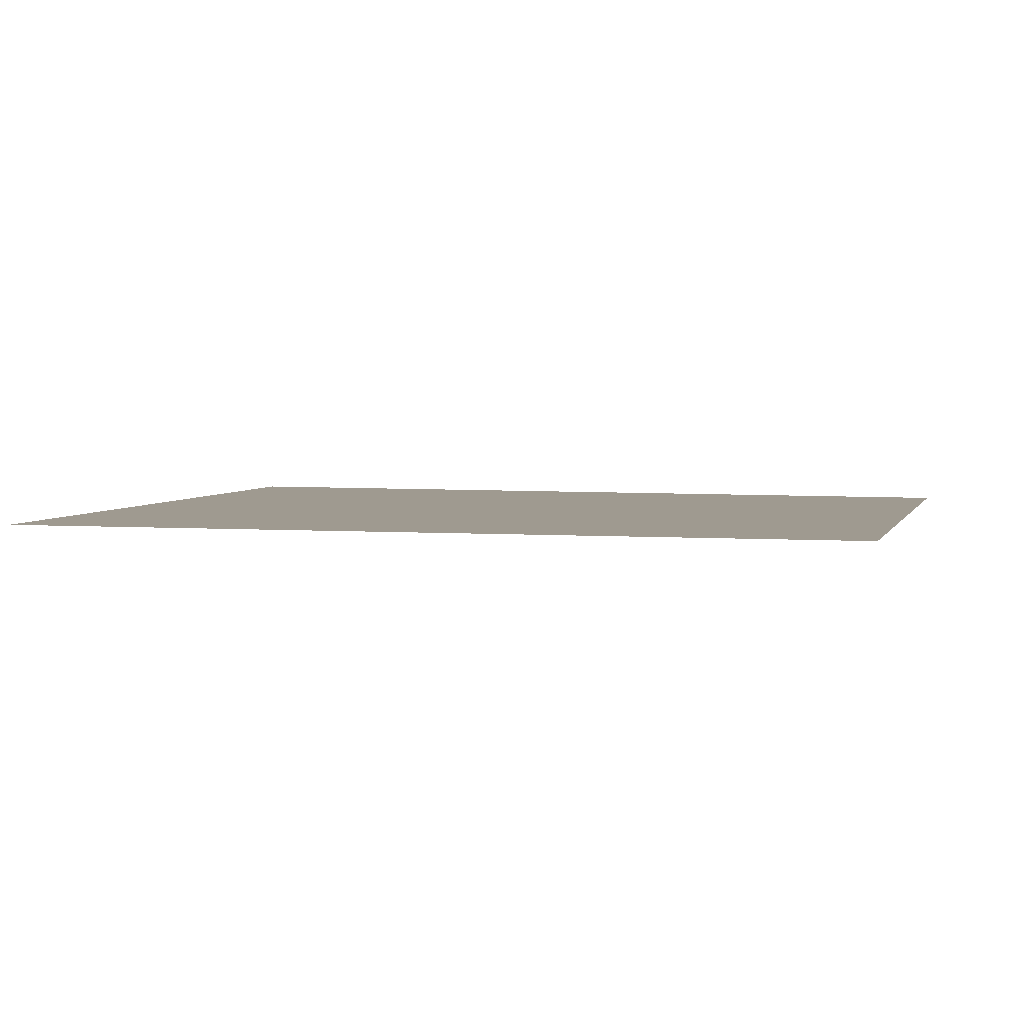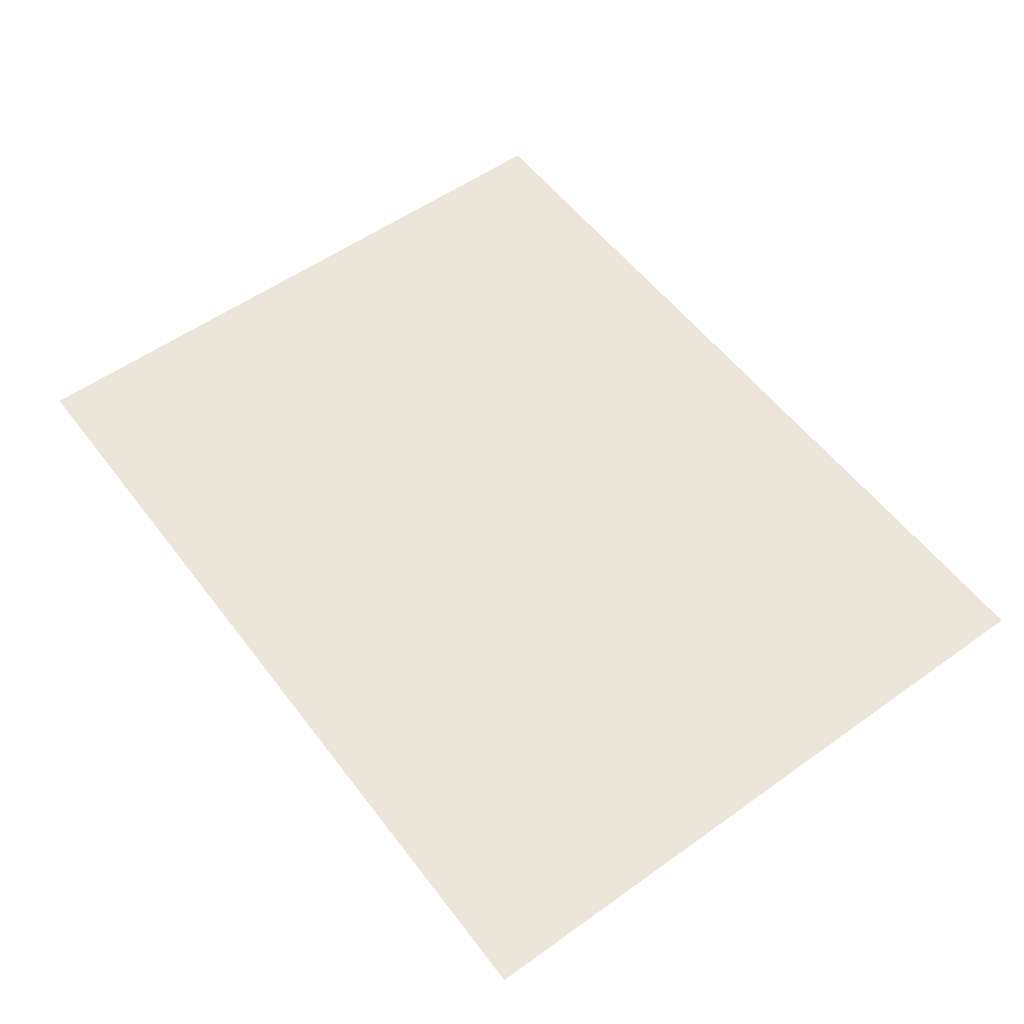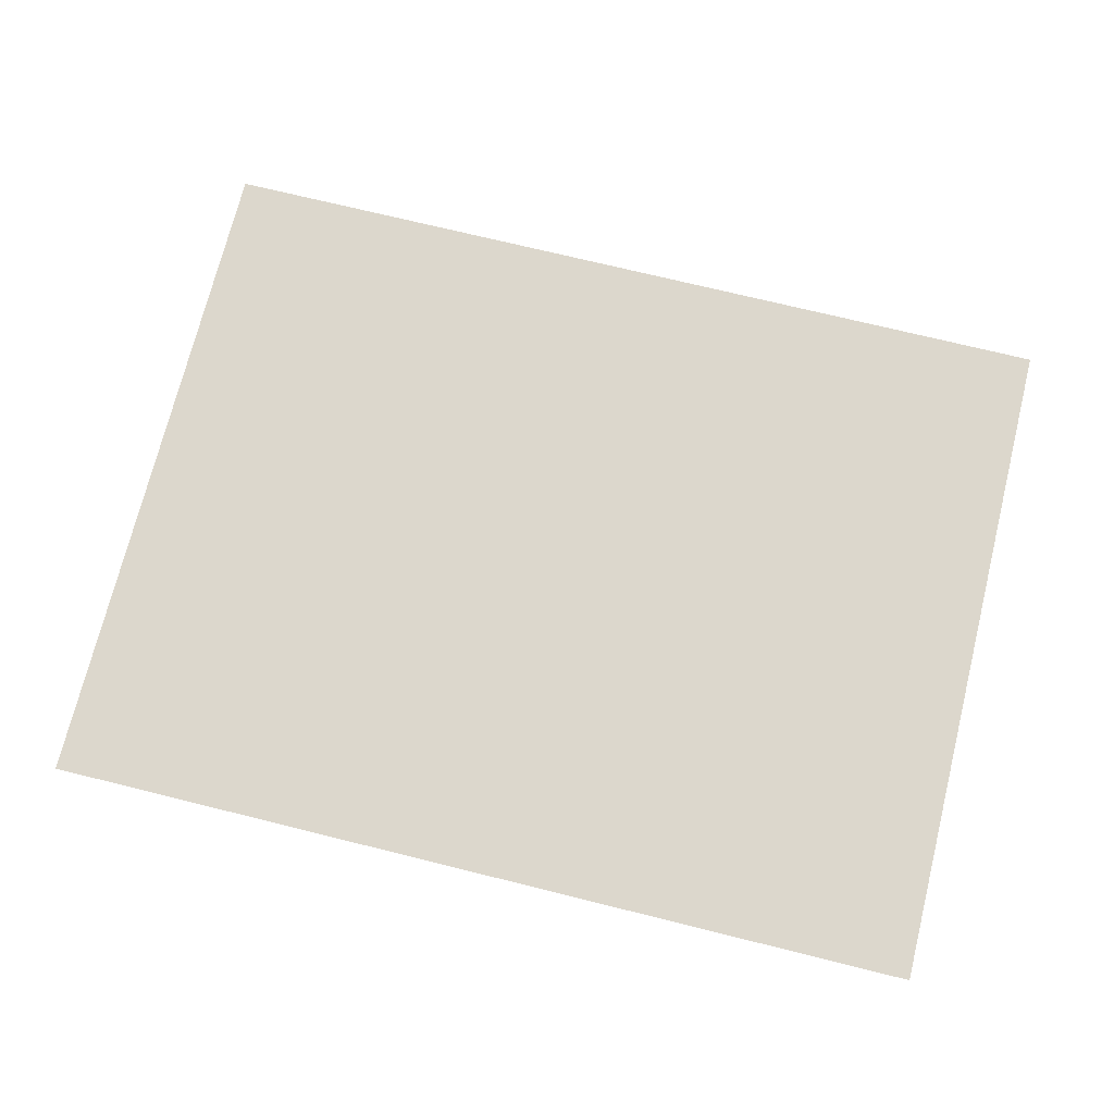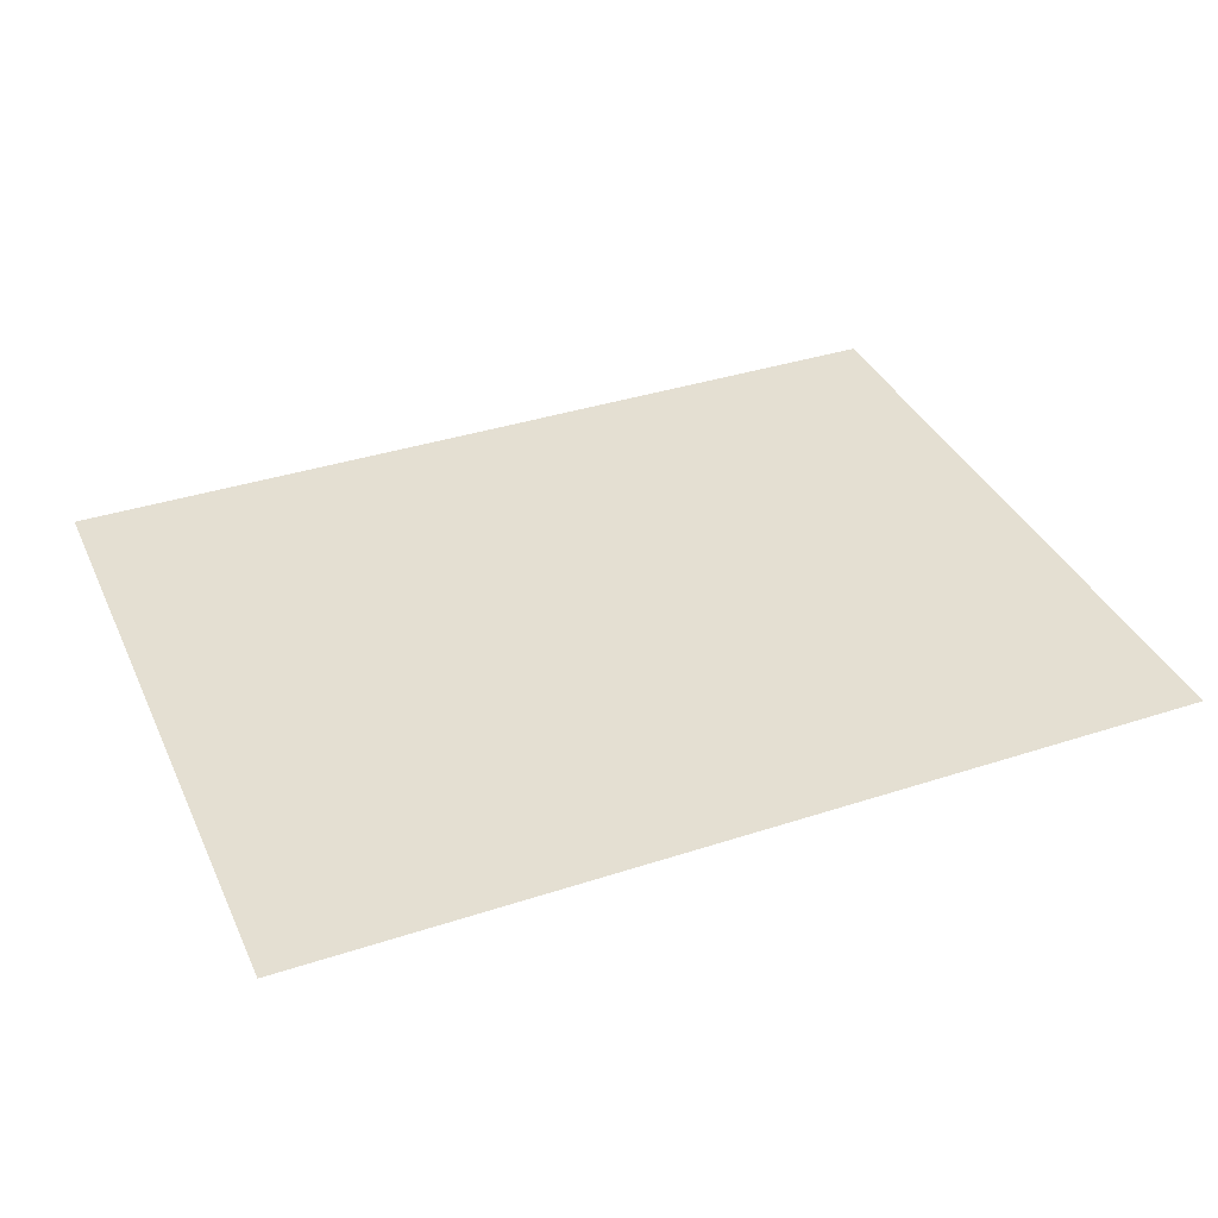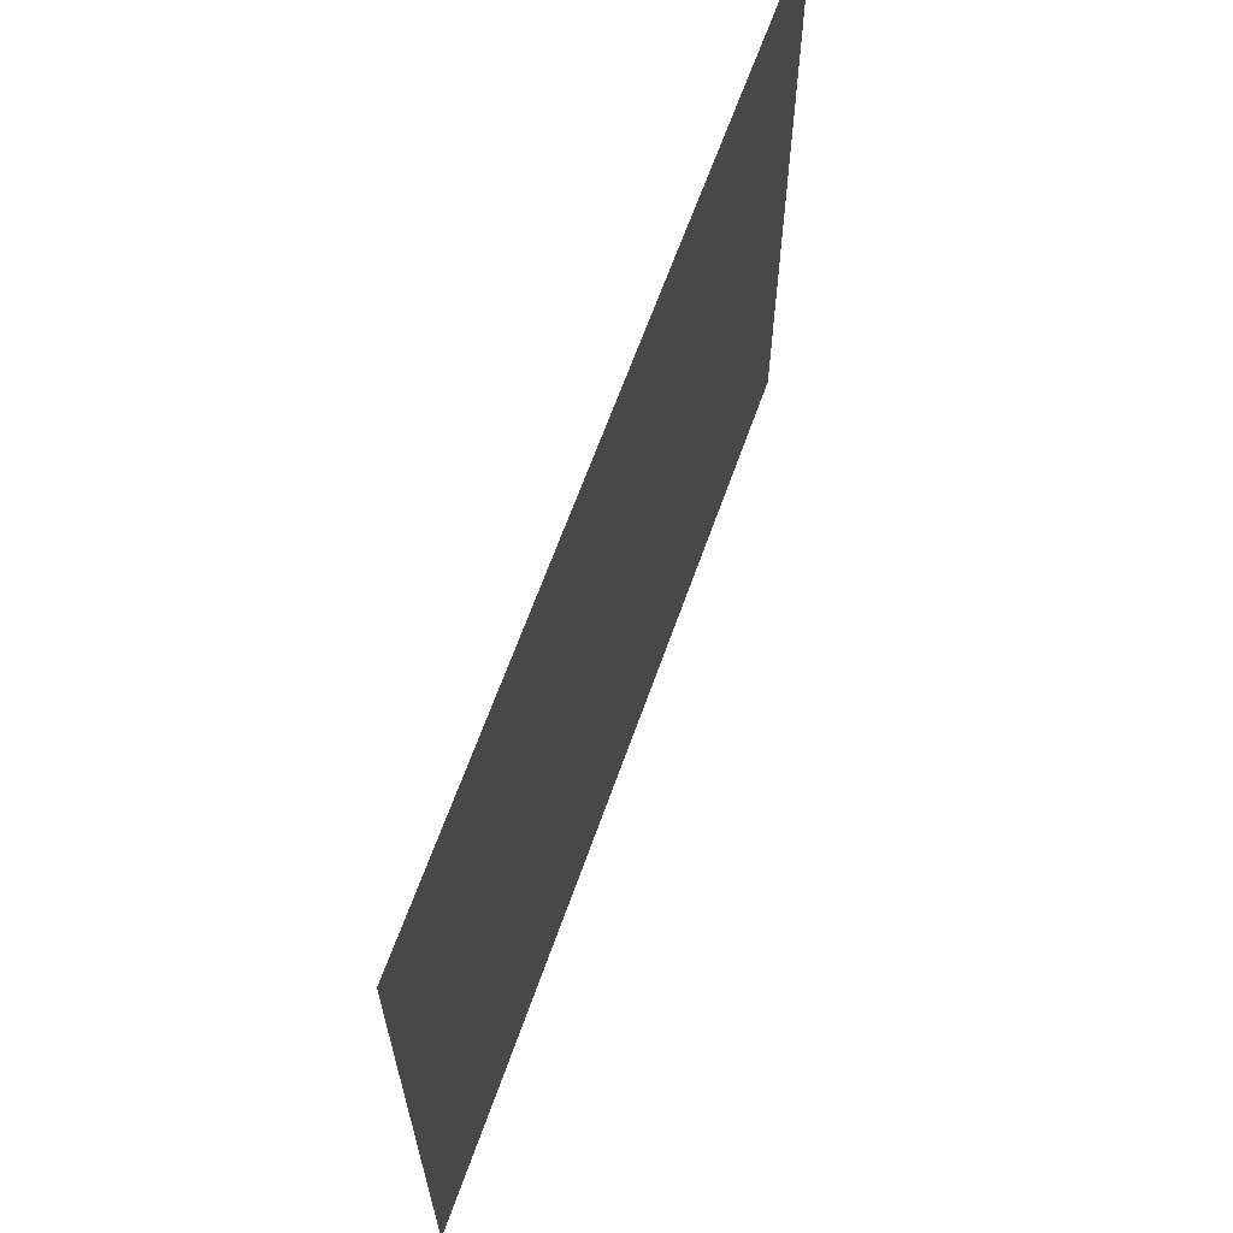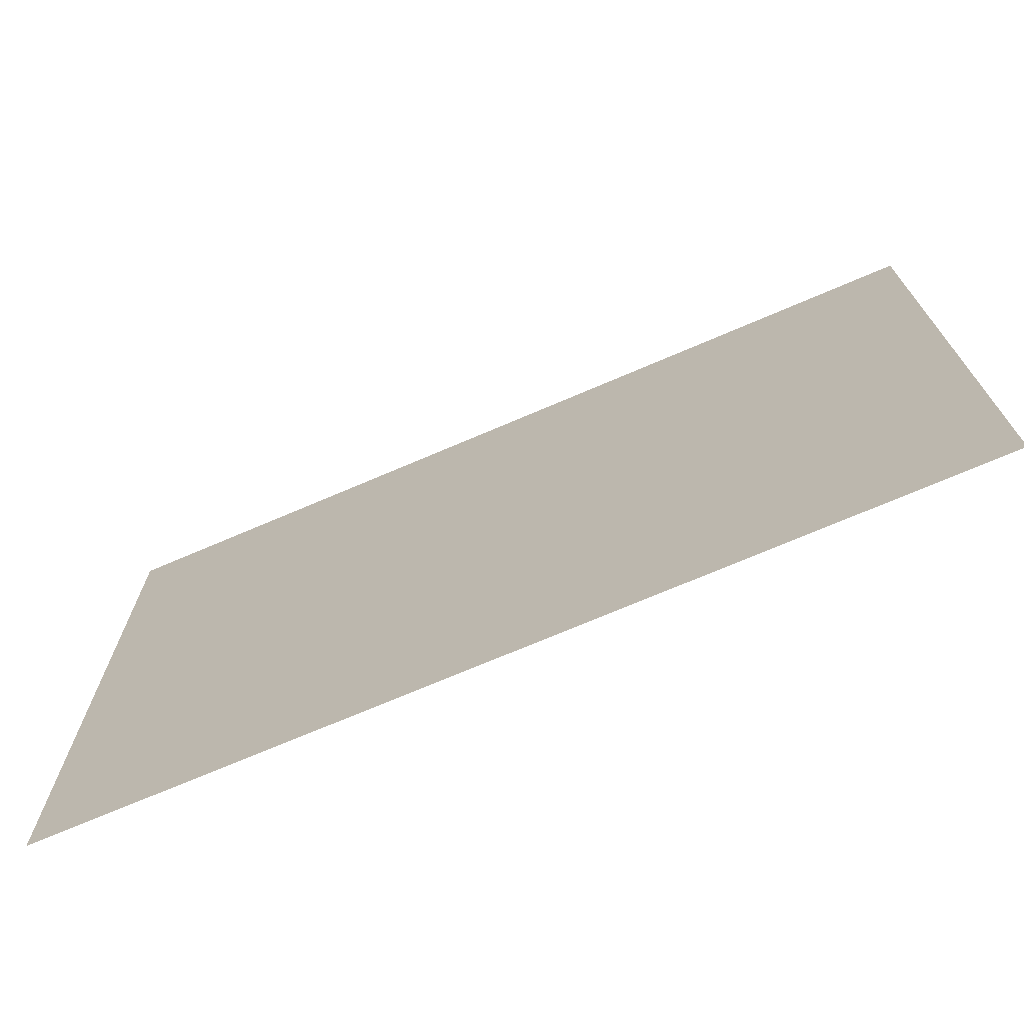
<metadata>
{"format":"obj","ext":"obj","renderer":"f3d","projection":"perspective","resolution":1024,"background":"white","views":[{"elev":3.9,"azim":16.1,"up":"+Z"},{"elev":55.9,"azim":-126.8,"up":"+Z"},{"elev":72.8,"azim":-166.1,"up":"+Z"},{"elev":36.9,"azim":-22.8,"up":"+Z"},{"elev":64.4,"azim":-70.2,"up":"+Y"},{"elev":-71.7,"azim":23.2,"up":"+Y"}]}
</metadata>
<code>
o FridgeDrawer2_24_FridgeDrawer2D6_2_GeomSubset_5
v -0.1165 0.04181 -1.089
v -0.1165 0.04181 -1.089
v -0.1165 0.04181 -1.089
v -0.1165 0.04181 -1.089
v -0.1165 0.04181 -1.089
v -0.1165 0.04181 -1.089
v -0.1165 0.04181 -1.089
v -0.1165 0.04181 -1.089
v -0.1165 0.04181 -1.089
v -0.1165 0.04181 -1.089
v -0.1165 0.04181 -1.089
v -0.1165 0.04181 -1.089
v -0.1165 0.04181 -1.089
v -0.1165 0.04181 -1.089
v -0.1165 0.04181 -1.089
v -0.1165 0.04181 -1.089
v -0.1165 0.04181 -1.089
v -0.1165 0.04181 -1.089
v -0.1165 0.04181 -1.089
v -0.1165 0.04181 -1.089
v -0.1165 0.04181 -1.089
v -0.1165 0.04181 -1.089
v -0.1165 0.04181 -1.089
v -0.1165 0.04181 -1.089
v -0.1165 0.0418 -1.089
v -0.1165 0.0418 -1.089
v -0.1165 0.04181 -1.089
v -0.1165 0.04181 -1.089
v -0.1343 0.2386 -0.6567
v 0.5866 0.2386 -0.6567
v -0.1343 -0.2816 -0.6567
v 0.5866 -0.2816 -0.6567
v 0.1575 0.2386 -0.6567
v 0.0545 0.2386 -0.6567
v 0.3978 0.2386 -0.6567
v 0.2948 0.2386 -0.6567
v 0.1575 -0.3058 -0.6567
v 0.05491 -0.3006 -0.6567
v 0.3974 -0.3006 -0.6567
v 0.2948 -0.3058 -0.6567
v 0.0545 0.2386 -0.8998
v -0.1343 0.2386 -0.8998
v 0.3978 0.2386 -0.8998
v 0.5866 0.2386 -0.8998
v 0.2948 0.2386 -0.8998
v 0.1575 0.2386 -0.8998
v -0.1216 0.2286 -0.6567
v 0.5739 0.2286 -0.6567
v -0.1216 -0.2727 -0.6567
v 0.5739 -0.2727 -0.6567
v 0.1575 0.2286 -0.6567
v 0.0545 0.2286 -0.6567
v 0.3978 0.2286 -0.6567
v 0.2948 0.2286 -0.6567
v 0.1579 -0.2957 -0.6567
v 0.05609 -0.2906 -0.6567
v 0.3962 -0.2906 -0.6567
v 0.2944 -0.2957 -0.6567
v -0.1216 0.2286 -0.889
v 0.5739 0.2286 -0.889
v 0.1575 0.2286 -0.889
v 0.0545 0.2286 -0.889
v 0.3978 0.2286 -0.889
v 0.2948 0.2286 -0.889
v -0.1343 0.2386 -0.6669
v 0.0545 0.2386 -0.6669
v -0.1343 -0.2816 -0.6669
v 0.05491 -0.3006 -0.6669
v 0.5866 -0.2816 -0.6669
v 0.3974 -0.3006 -0.6669
v 0.5866 0.2386 -0.6669
v 0.3978 0.2386 -0.6669
v 0.2948 -0.3058 -0.6669
v 0.1575 -0.3058 -0.6669
v 0.1575 0.2386 -0.6669
v 0.2948 0.2386 -0.6669
v 0.2944 -0.2957 -0.6669
v 0.3962 -0.2906 -0.6669
v 0.5739 -0.2727 -0.6669
v 0.5739 0.2286 -0.6669
v 0.3978 0.2286 -0.6669
v 0.2948 0.2286 -0.6669
v 0.1575 0.2286 -0.6669
v 0.0545 0.2286 -0.6669
v -0.1216 0.2286 -0.6669
v -0.1216 -0.2727 -0.6669
v 0.05609 -0.2906 -0.6669
v 0.1579 -0.2957 -0.6669
v -0.136 0.24 -0.6588
v 0.5883 0.24 -0.6588
v -0.136 -0.2828 -0.6588
v 0.5883 -0.2828 -0.6588
v 0.1575 0.24 -0.6588
v 0.0545 0.24 -0.6588
v 0.3978 0.24 -0.6588
v 0.2948 0.24 -0.6588
v 0.1575 -0.3072 -0.6588
v 0.05474 -0.302 -0.6588
v 0.3976 -0.302 -0.6588
v 0.2948 -0.3072 -0.6588
v -0.136 0.24 -0.6648
v 0.0545 0.24 -0.6648
v -0.136 -0.2828 -0.6648
v 0.05474 -0.302 -0.6648
v 0.5883 -0.2828 -0.6648
v 0.3976 -0.302 -0.6648
v 0.5883 0.24 -0.6648
v 0.3978 0.24 -0.6648
v 0.2948 -0.3072 -0.6648
v 0.1575 -0.3072 -0.6648
v 0.1575 0.24 -0.6648
v 0.2948 0.24 -0.6648
v 0.05491 -0.3006 -0.8567
v 0.05488 -0.2627 -0.8998
v -0.1343 -0.2816 -0.8567
v -0.1343 -0.2437 -0.8998
v 0.3974 -0.2627 -0.8998
v 0.3974 -0.3006 -0.8567
v 0.5866 -0.2437 -0.8998
v 0.5866 -0.2816 -0.8567
v 0.1575 -0.2678 -0.8998
v 0.1575 -0.3058 -0.8567
v 0.2948 -0.3058 -0.8567
v 0.2948 -0.2678 -0.8998
v -0.1216 -0.2348 -0.889
v -0.1216 -0.2727 -0.8459
v 0.5739 -0.2727 -0.8459
v 0.5739 -0.2348 -0.889
v 0.1579 -0.2577 -0.889
v 0.1579 -0.2957 -0.8459
v 0.05609 -0.2906 -0.8459
v 0.05597 -0.2527 -0.889
v 0.3963 -0.2527 -0.889
v 0.3962 -0.2906 -0.8459
v 0.2944 -0.2577 -0.889
v 0.2944 -0.2957 -0.8459
v 0.3974 -0.2772 -0.8965
v 0.2948 -0.2823 -0.8965
v 0.3974 -0.2895 -0.8872
v 0.2948 -0.2947 -0.8872
v 0.3974 -0.2977 -0.8732
v 0.2948 -0.3029 -0.8732
v 0.1575 -0.2823 -0.8965
v 0.05489 -0.2772 -0.8965
v 0.1575 -0.2947 -0.8872
v 0.0549 -0.2895 -0.8872
v 0.1575 -0.3029 -0.8732
v 0.0549 -0.2977 -0.8732
v 0.5866 -0.2582 -0.8965
v 0.5866 -0.2705 -0.8872
v 0.5866 -0.2787 -0.8732
v -0.1343 -0.2582 -0.8965
v -0.1343 -0.2705 -0.8872
v -0.1343 -0.2787 -0.8732
v -0.1216 -0.2493 -0.8857
v 0.05602 -0.2672 -0.8857
v -0.1216 -0.2616 -0.8764
v 0.05606 -0.2795 -0.8764
v -0.1216 -0.2698 -0.8624
v 0.05608 -0.2877 -0.8624
v 0.3963 -0.2672 -0.8857
v 0.5739 -0.2493 -0.8857
v 0.3962 -0.2795 -0.8764
v 0.5739 -0.2616 -0.8764
v 0.3962 -0.2877 -0.8624
v 0.5739 -0.2698 -0.8624
v 0.1579 -0.2723 -0.8857
v 0.2944 -0.2723 -0.8857
v 0.1579 -0.2846 -0.8764
v 0.2944 -0.2846 -0.8764
v 0.1579 -0.2928 -0.8624
v 0.2944 -0.2928 -0.8624
f 21 22 24 23

</code>
